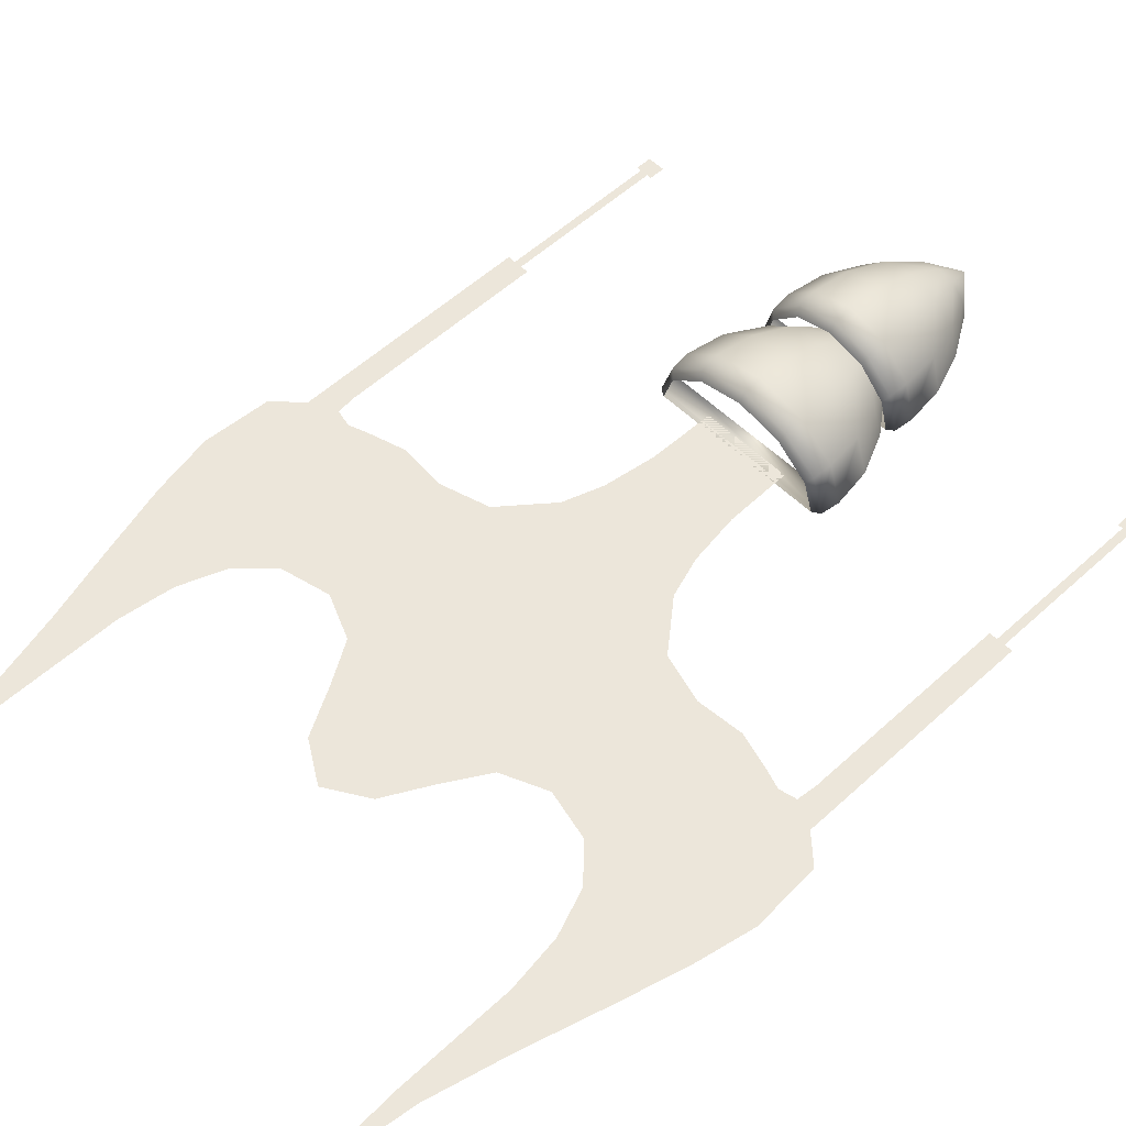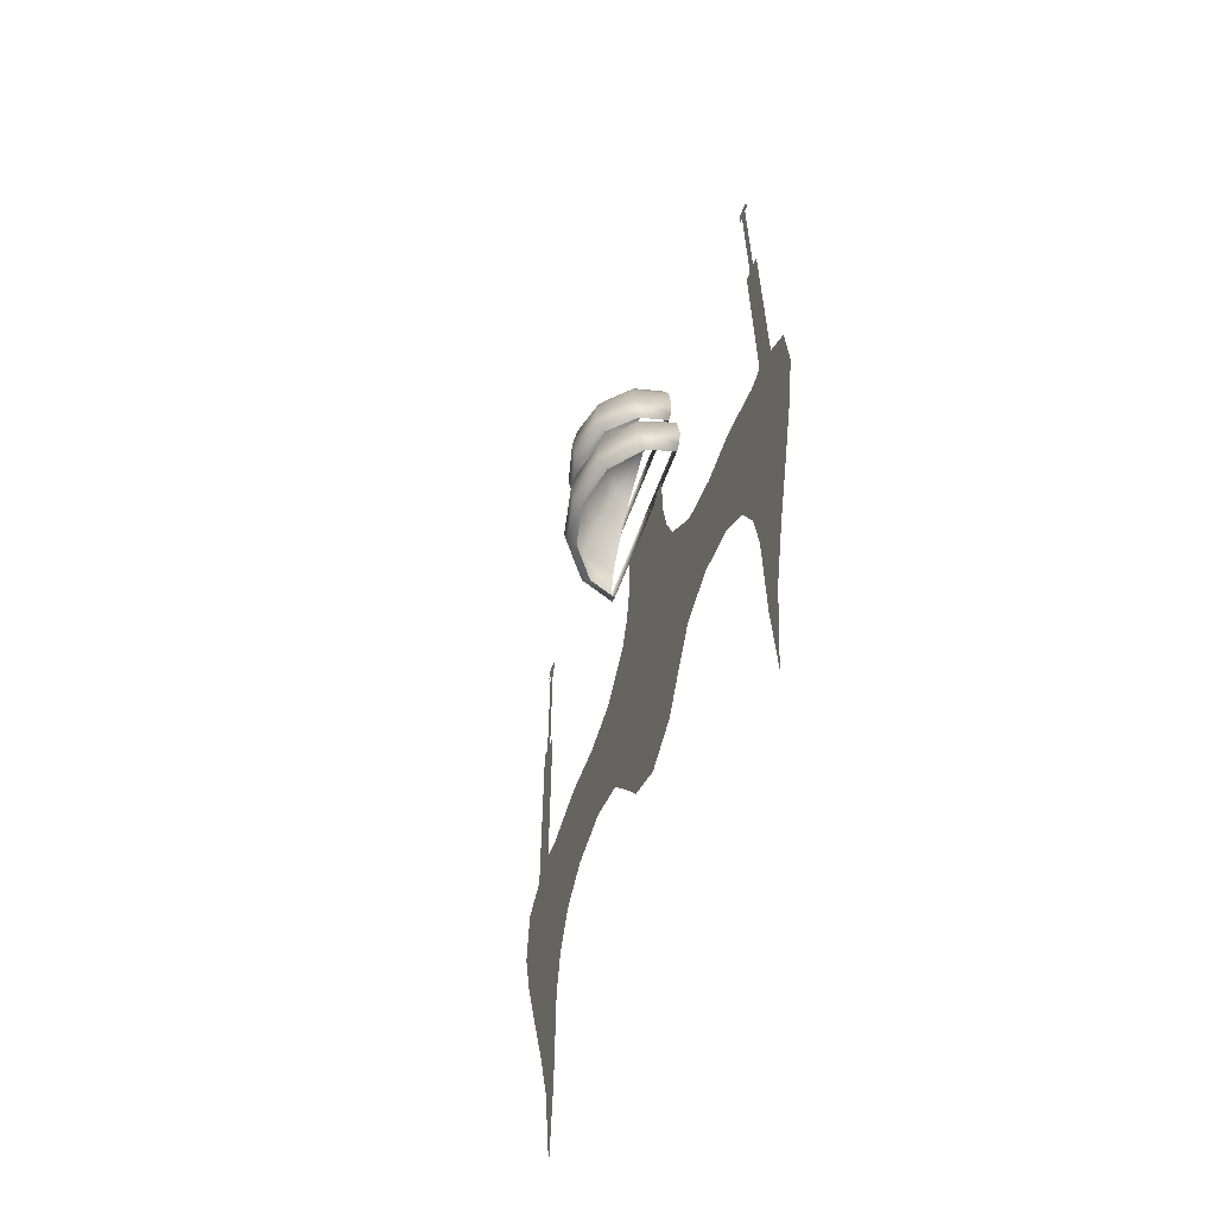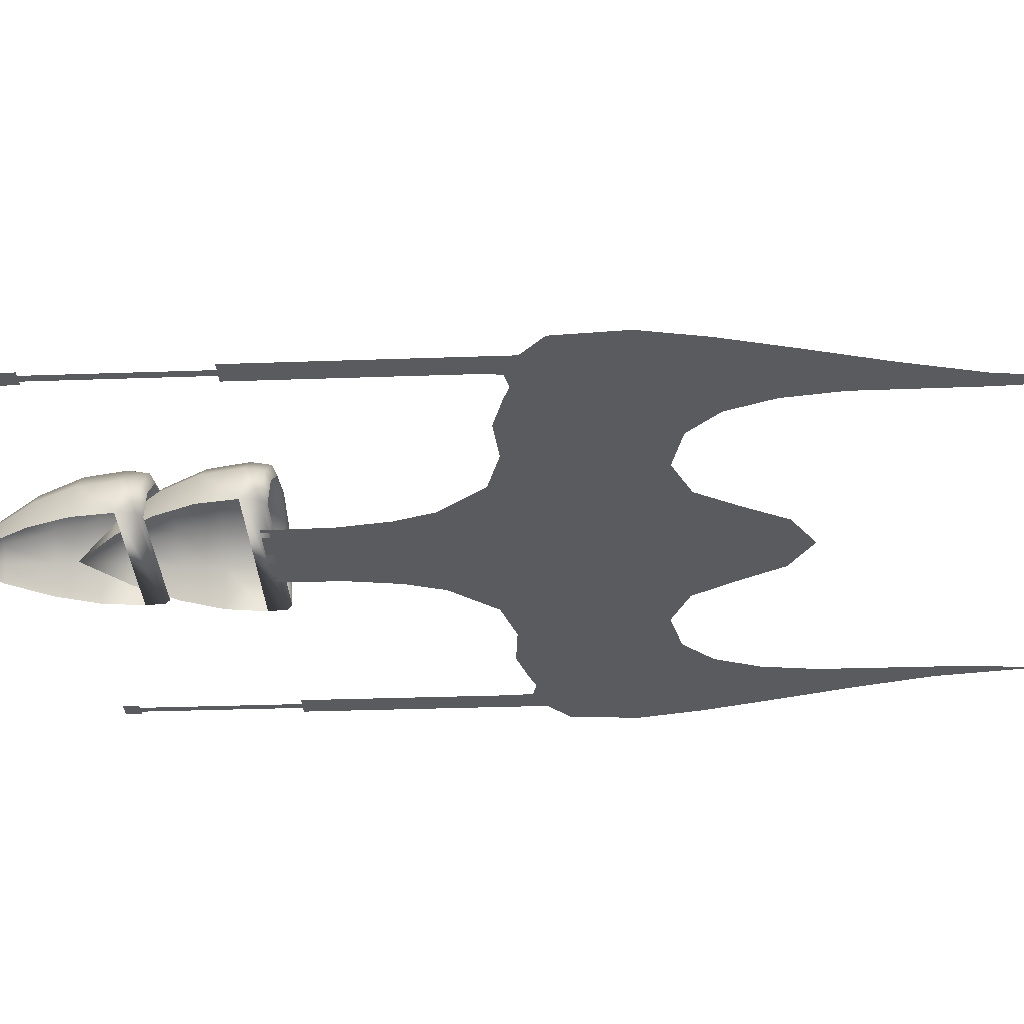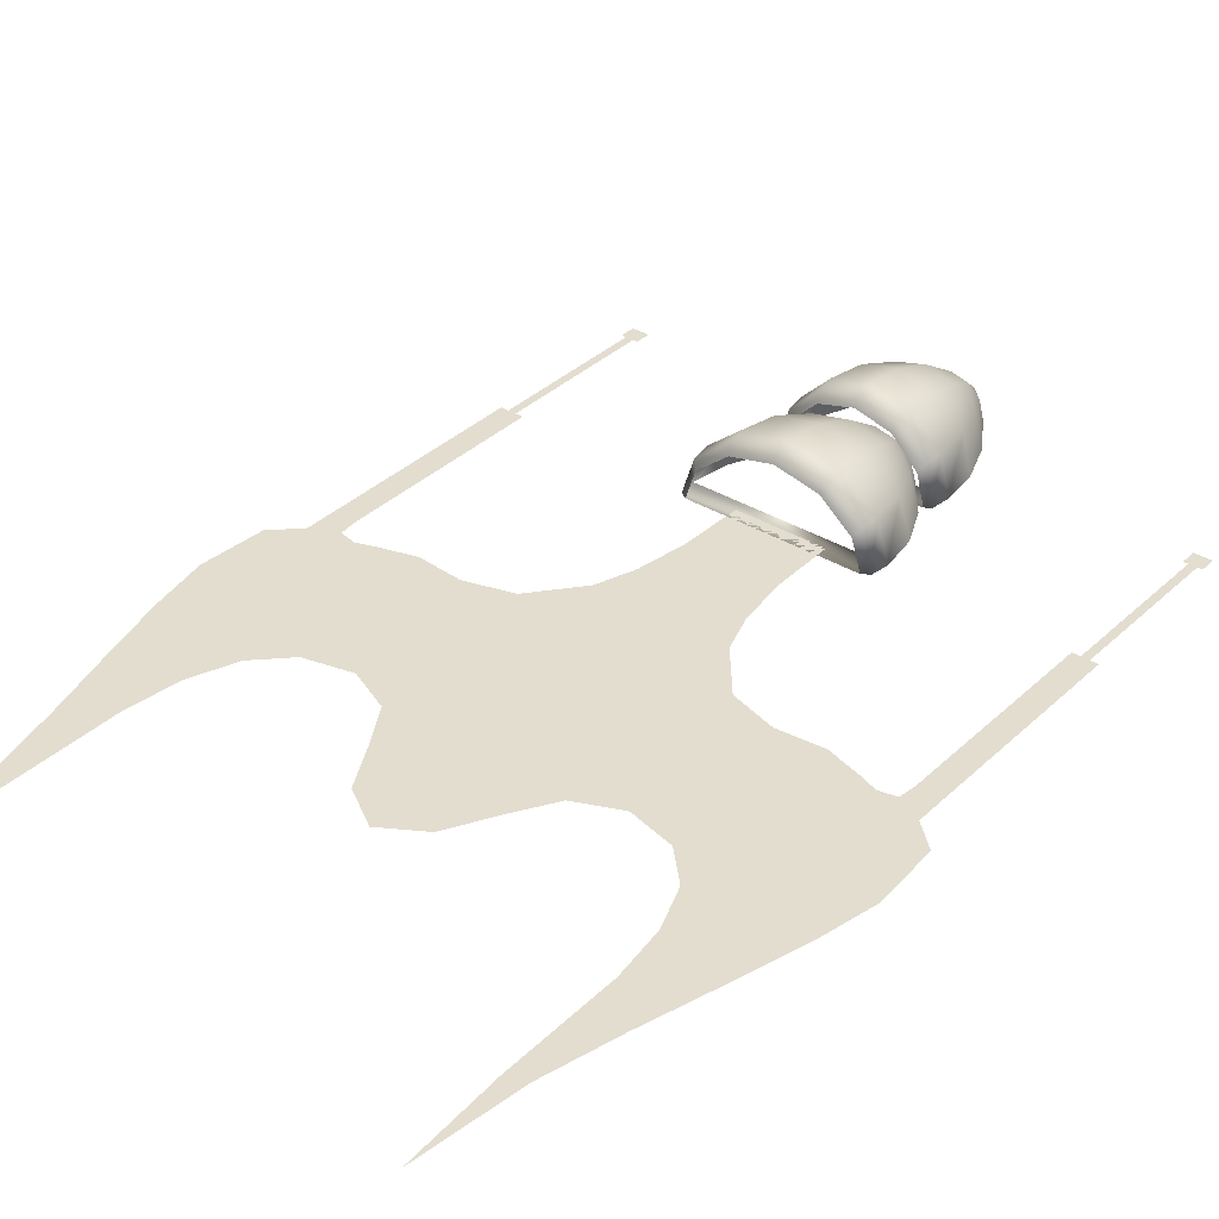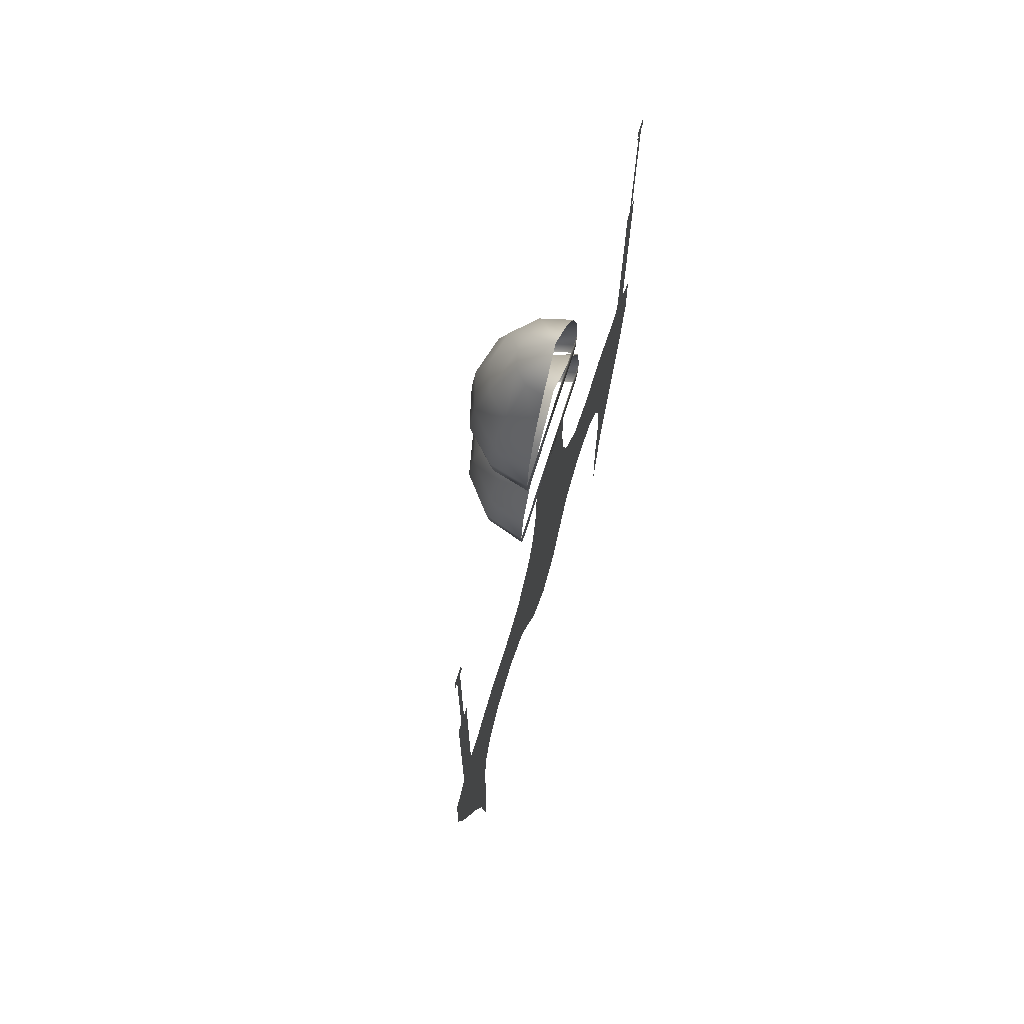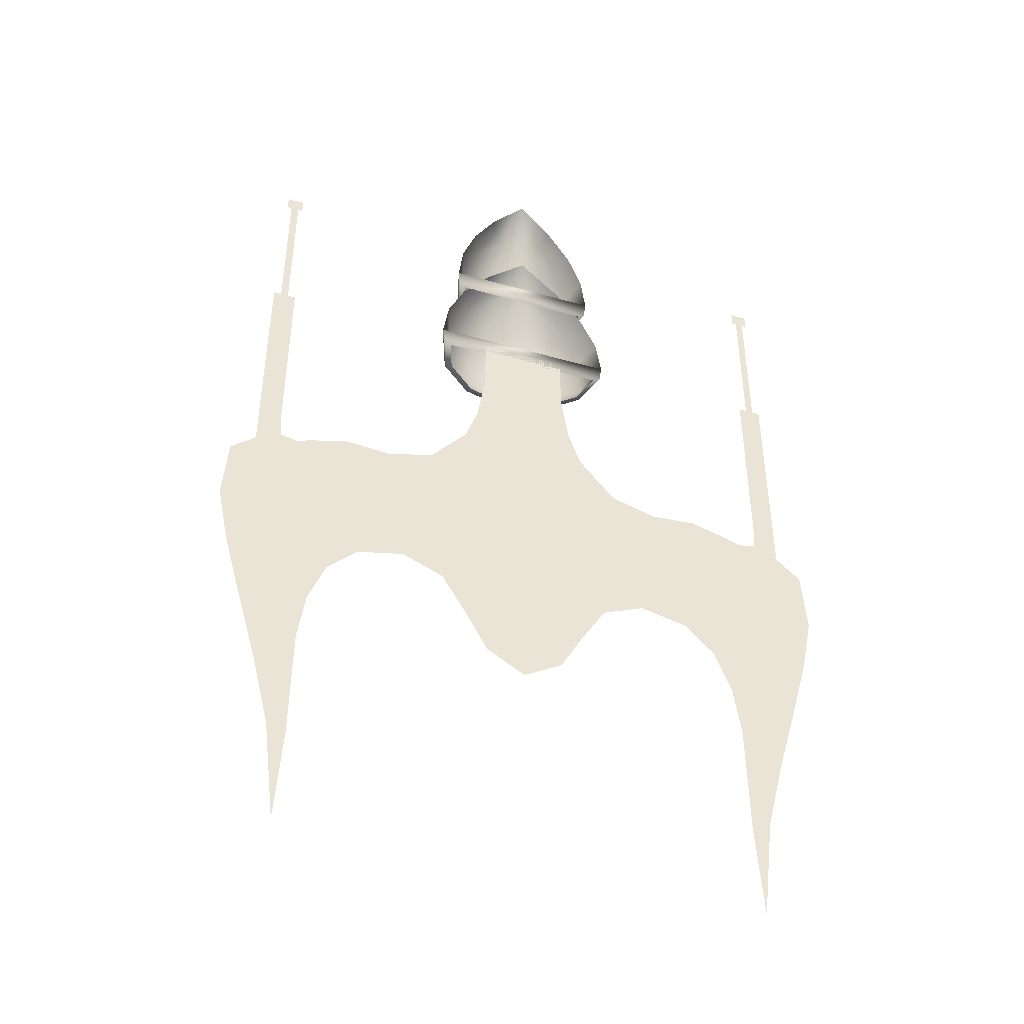
<metadata>
{"format":"obj","ext":"obj","renderer":"f3d","projection":"perspective","resolution":1024,"background":"white","views":[{"elev":54.5,"azim":-134.2,"up":"+Y"},{"elev":-62.5,"azim":-110.6,"up":"+Z"},{"elev":-32.0,"azim":92.9,"up":"+Y"},{"elev":35.0,"azim":-141.1,"up":"+Y"},{"elev":71.5,"azim":-72.5,"up":"+Z"},{"elev":-45.0,"azim":-18.3,"up":"+Z"}]}
</metadata>
<code>
o enemy.obj
g default
v -2.035 -0.25 -0.6879
v -2.007 -0.25 -0.2662
v -1.957 -0.25 -1.073
v -1.85 -0.25 1.375
v -1.85 -0.25 0.075
v -1.85 -0.25 -0.125
v -1.836 -0.25 -1.513
v -1.83 -0.25 2.475
v -1.83 -0.25 2.375
v -1.8 -0.25 2.475
v -1.8 -0.25 2.375
v -1.8 -0.25 1.375
v -1.75 -0.25 2.475
v -1.75 -0.25 2.375
v -1.75 -0.25 1.375
v -1.72 -0.25 2.475
v -1.72 -0.25 2.375
v -1.702 -0.25 -1.982
v -1.7 -0.25 1.375
v -1.7 -0.25 0.075
v -1.688 -0.25 -0.04363
v -1.584 -0.25 -2.457
v -1.581 -0.25 -0.06746
v -1.5 -0.25 -3.125
v -1.464 -0.25 -2.499
v -1.463 -0.25 -0.02598
v -1.46 -0.25 -1.756
v -1.413 -0.25 -1.416
v -1.306 -0.25 -1.135
v -1.24 -0.25 0.03863
v -1.116 -0.25 -0.945
v -0.9483 -0.25 0.01531
v -0.82 -0.25 -0.875
v -0.6542 -0.25 0.1009
v -0.605 -0.25 1.433
v -0.5892 -0.25 1.316
v -0.5672 -0.25 1.679
v -0.5513 -0.25 -0.9916
v -0.5419 -0.25 1.286
v -0.5239 3.353e-10 1.433
v -0.5131 -0.01518 1.316
v -0.5 -0.25 2.125
v -0.4912 -0.01562 1.679
v -0.487 -0.25 2.005
v -0.4806 -0.06071 1.286
v -0.4688 -0.25 2.375
v -0.4537 -0.25 1.923
v -0.4479 -0.25 1.975
v -0.433 3.353e-10 2.125
v -0.424 -0.01518 2.005
v -0.4164 -0.25 0.3891
v -0.4059 -0.01562 2.375
v -0.3972 -0.06071 1.975
v -0.395 -0.25 -1.252
v -0.393 -0.0625 1.923
v -0.375 -0.25 2.625
v -0.335 -0.25 0.6325
v -0.3248 -0.0625 2.625
v -0.3025 0.183 1.433
v -0.2962 0.164 1.316
v -0.2873 -0.25 0.9547
v -0.2836 0.1559 1.679
v -0.28 -0.25 1.365
v -0.2774 0.1071 1.286
v -0.2647 -0.25 2.168
v -0.25 0.183 2.125
v -0.2462 -0.25 -1.525
v -0.2448 0.164 2.005
v -0.2344 0.1559 2.375
v -0.2293 0.1071 1.975
v -0.2292 -0.1406 2.168
v -0.2269 0.07476 1.923
v -0.2188 -0.25 2.875
v -0.1894 -0.1406 2.875
v -0.1875 0.07476 2.625
v -0.1323 -0.06056 2.168
v -0.1094 -0.06056 2.875
v 0 -0.25 3.125
v 0 -0.25 2.413
v 0 -0.25 -1.675
v 0 -0.03125 2.875
v 0 -0.03125 2.168
v 0 0.125 2.625
v 0 0.125 1.923
v 0 0.1686 1.975
v 0 0.1686 1.286
v 0 0.2188 2.375
v 0 0.2188 1.679
v 0 0.2296 2.005
v 0 0.2296 1.316
v 0 0.25 2.125
v 0 0.25 1.433
v 0.1094 -0.06056 2.875
v 0.1323 -0.06056 2.168
v 0.1875 0.07476 2.625
v 0.1894 -0.1406 2.875
v 0.2188 -0.25 2.875
v 0.2269 0.07476 1.923
v 0.2292 -0.1406 2.168
v 0.2293 0.1071 1.975
v 0.2344 0.1559 2.375
v 0.2448 0.164 2.005
v 0.2462 -0.25 -1.525
v 0.25 0.183 2.125
v 0.2647 -0.25 2.168
v 0.2774 0.1071 1.286
v 0.28 -0.25 1.365
v 0.2836 0.1559 1.679
v 0.2873 -0.25 0.9547
v 0.2962 0.164 1.316
v 0.3025 0.183 1.433
v 0.3248 -0.0625 2.625
v 0.335 -0.25 0.6325
v 0.375 -0.25 2.625
v 0.393 -0.0625 1.923
v 0.395 -0.25 -1.252
v 0.3972 -0.06071 1.975
v 0.4059 -0.01562 2.375
v 0.4164 -0.25 0.3891
v 0.424 -0.01518 2.005
v 0.433 3.353e-10 2.125
v 0.4479 -0.25 1.975
v 0.4537 -0.25 1.923
v 0.4688 -0.25 2.375
v 0.4806 -0.06071 1.286
v 0.487 -0.25 2.005
v 0.4912 -0.01562 1.679
v 0.5 -0.25 2.125
v 0.5131 -0.01518 1.316
v 0.5239 3.353e-10 1.433
v 0.5419 -0.25 1.286
v 0.5513 -0.25 -0.9916
v 0.5672 -0.25 1.679
v 0.5892 -0.25 1.316
v 0.605 -0.25 1.433
v 0.6542 -0.25 0.1009
v 0.82 -0.25 -0.875
v 0.9483 -0.25 0.01531
v 1.116 -0.25 -0.945
v 1.24 -0.25 0.03863
v 1.306 -0.25 -1.135
v 1.413 -0.25 -1.416
v 1.46 -0.25 -1.756
v 1.463 -0.25 -0.02598
v 1.464 -0.25 -2.499
v 1.5 -0.25 -3.125
v 1.581 -0.25 -0.06746
v 1.584 -0.25 -2.457
v 1.688 -0.25 -0.04363
v 1.7 -0.25 1.375
v 1.7 -0.25 0.075
v 1.702 -0.25 -1.982
v 1.72 -0.25 2.475
v 1.72 -0.25 2.375
v 1.75 -0.25 2.475
v 1.75 -0.25 2.375
v 1.75 -0.25 1.375
v 1.8 -0.25 2.475
v 1.8 -0.25 2.375
v 1.8 -0.25 1.375
v 1.83 -0.25 2.475
v 1.83 -0.25 2.375
v 1.836 -0.25 -1.513
v 1.85 -0.25 1.375
v 1.85 -0.25 0.075
v 1.85 -0.25 -0.125
v 1.957 -0.25 -1.073
v 2.007 -0.25 -0.2662
v 2.035 -0.25 -0.6879
f 94 82 79
f 99 94 79
f 105 99 79
f 79 71 65
f 79 76 71
f 79 82 76
f 98 84 82 94
f 115 98 94 99
f 123 115 99 105
f 71 55 47 65
f 76 72 55 71
f 82 84 72 76
f 108 88 84 98
f 127 108 98 115
f 133 127 115 123
f 55 43 37 47
f 72 62 43 55
f 84 88 62 72
f 111 92 88 108
f 130 111 108 127
f 135 130 127 133
f 43 40 35 37
f 62 59 40 43
f 88 92 59 62
f 36 134 135 35
f 134 129 130 135
f 110 111 130 129
f 90 92 111 110
f 59 92 90 60
f 40 59 60 41
f 40 41 36 35
f 39 131 134 36
f 131 125 129 134
f 106 110 129 125
f 86 90 110 106
f 60 90 86 64
f 41 60 64 45
f 41 45 39 36
f 93 81 78
f 96 93 78
f 97 96 78
f 78 74 73
f 78 77 74
f 78 81 77
f 95 83 81 93
f 112 95 93 96
f 114 112 96 97
f 74 58 56 73
f 77 75 58 74
f 81 83 75 77
f 101 87 83 95
f 118 101 95 112
f 124 118 112 114
f 58 52 46 56
f 75 69 52 58
f 83 87 69 75
f 104 91 87 101
f 121 104 101 118
f 128 121 118 124
f 52 49 42 46
f 69 66 49 52
f 87 91 66 69
f 44 126 128 42
f 126 120 121 128
f 102 104 121 120
f 89 91 104 102
f 66 91 89 68
f 49 66 68 50
f 49 50 44 42
f 48 122 126 44
f 122 117 120 126
f 100 102 120 117
f 85 89 102 100
f 68 89 85 70
f 50 68 70 53
f 50 53 48 44
f 5 4 12 15 19 20
f 14 11 10 13
f 12 11 14 15
f 11 9 8 10
f 17 14 13 16
f 22 25 24
f 18 27 25 22
f 7 28 27 18
f 3 29 28 7
f 1 31 29 3
f 6 5 20 21
f 21 23 6
f 1 2 6
f 23 1 6
f 23 31 1
f 38 32 34
f 33 31 23
f 38 33 32
f 33 30 32
f 33 26 30
f 33 23 26
f 150 157 160 164 165 151
f 158 159 156 155
f 156 159 160 157
f 161 162 159 158
f 155 156 154 153
f 145 148 146
f 145 143 152 148
f 143 142 163 152
f 142 141 167 163
f 141 139 169 167
f 151 165 166 149
f 147 149 166
f 168 169 166
f 169 147 166
f 139 147 169
f 138 132 136
f 139 137 147
f 137 132 138
f 140 137 138
f 144 137 140
f 147 137 144
f 109 61 63 107
f 113 57 61 109
f 119 51 57 113
f 136 34 51 119
f 132 38 34 136
f 116 54 38 132
f 103 67 54 116
f 80 67 103

</code>
